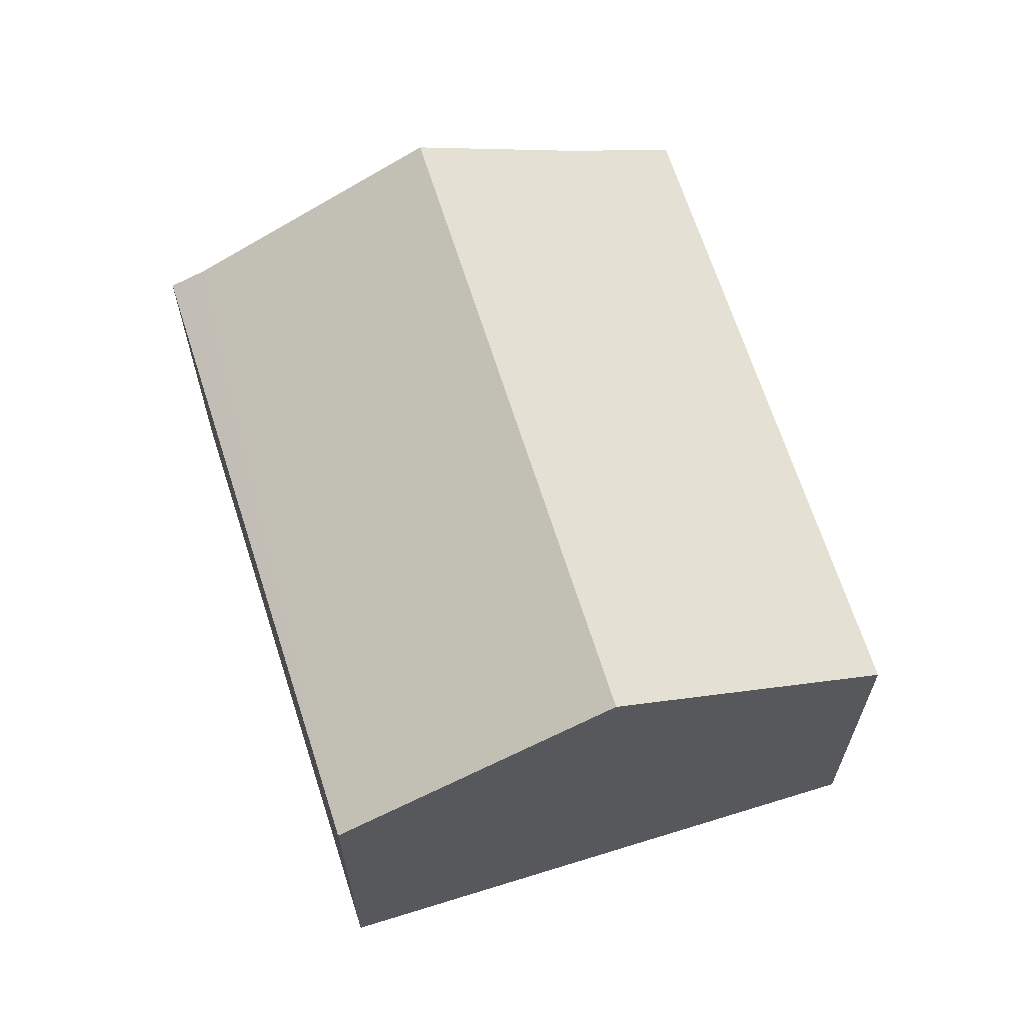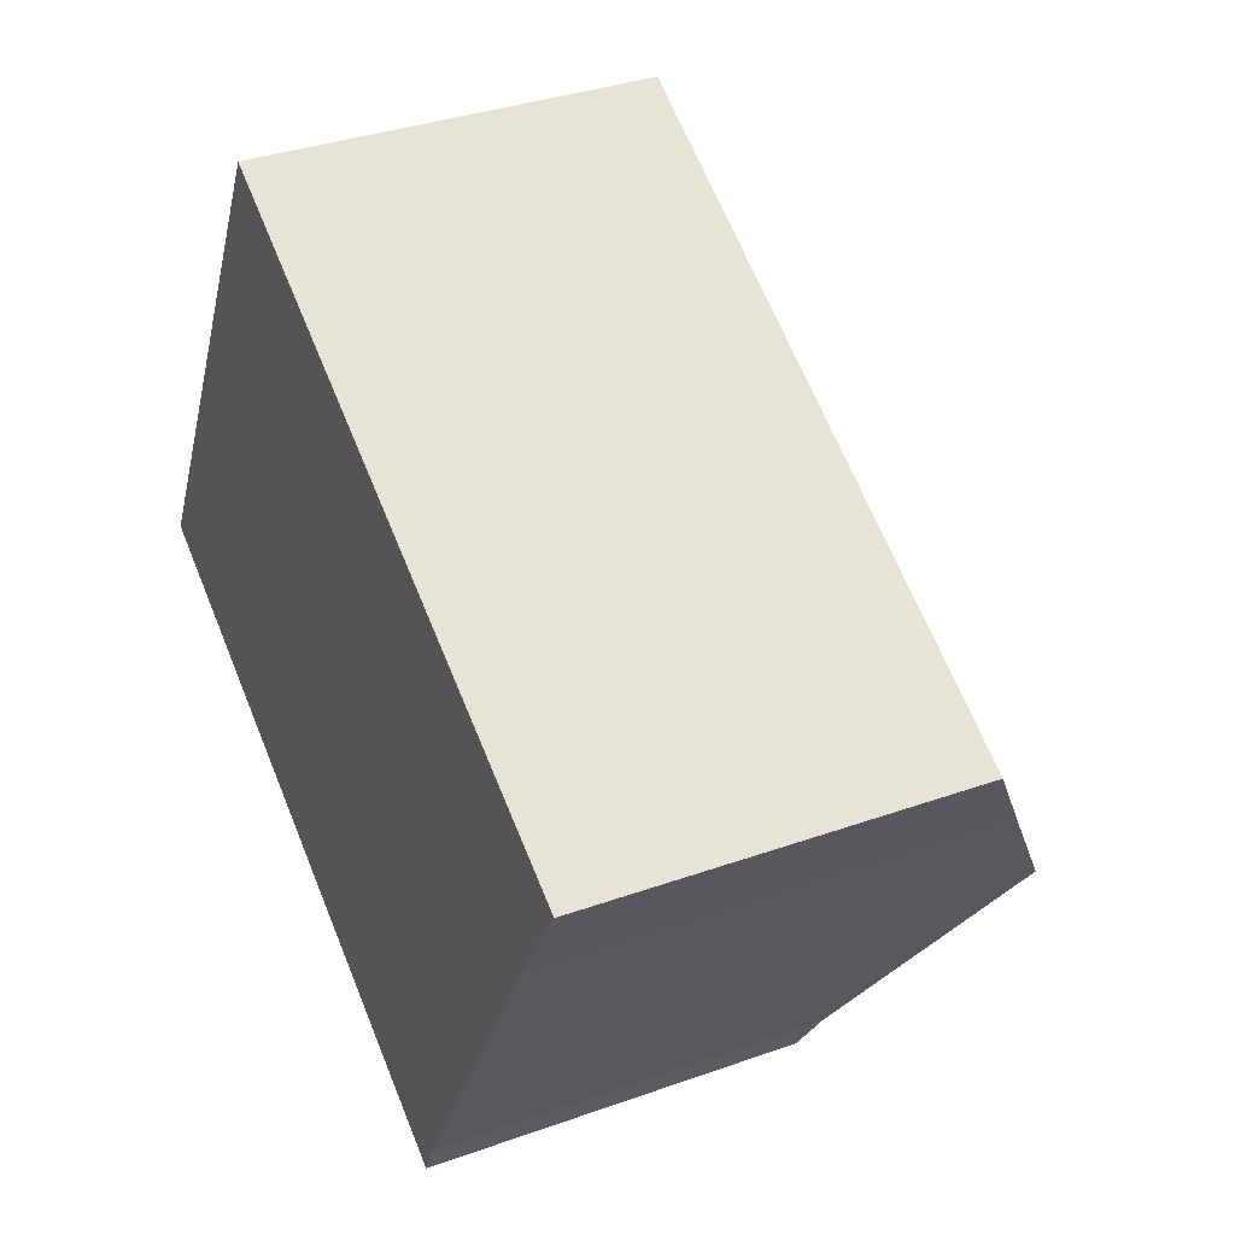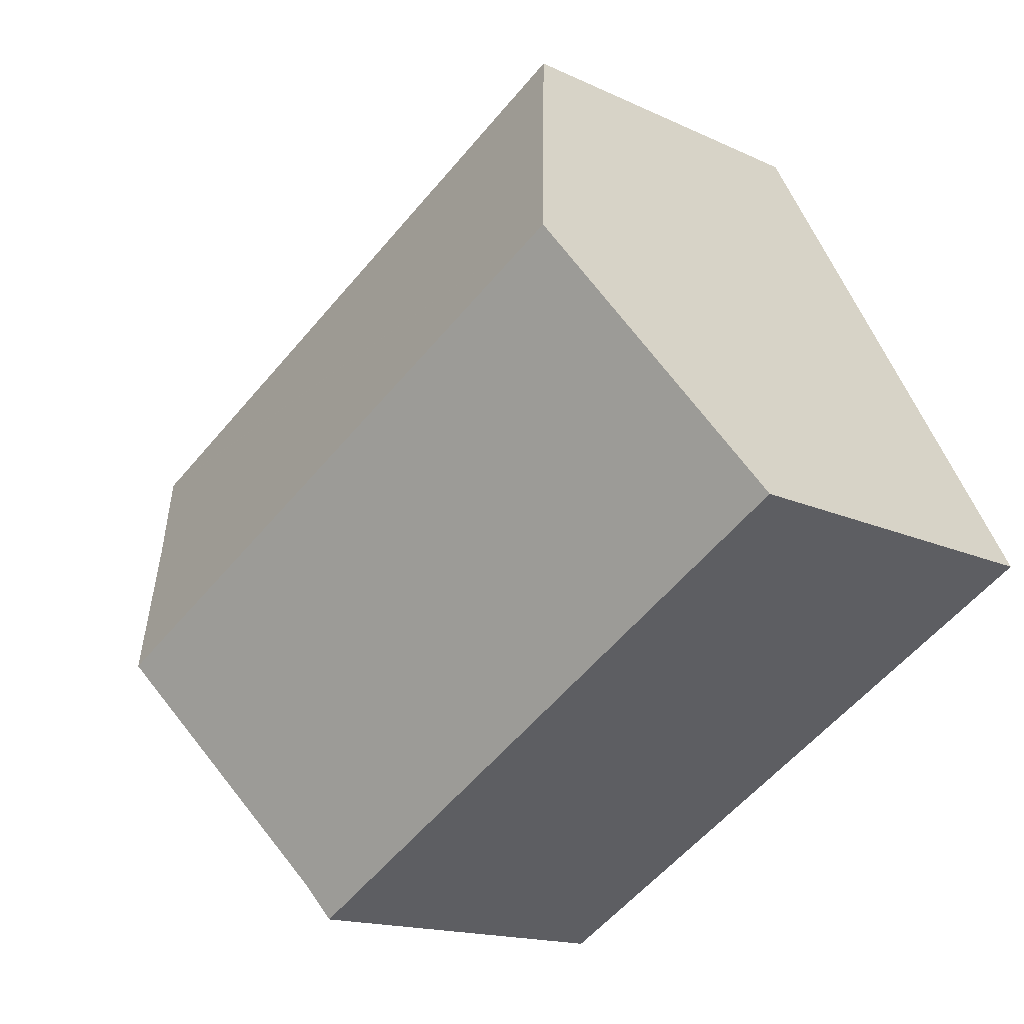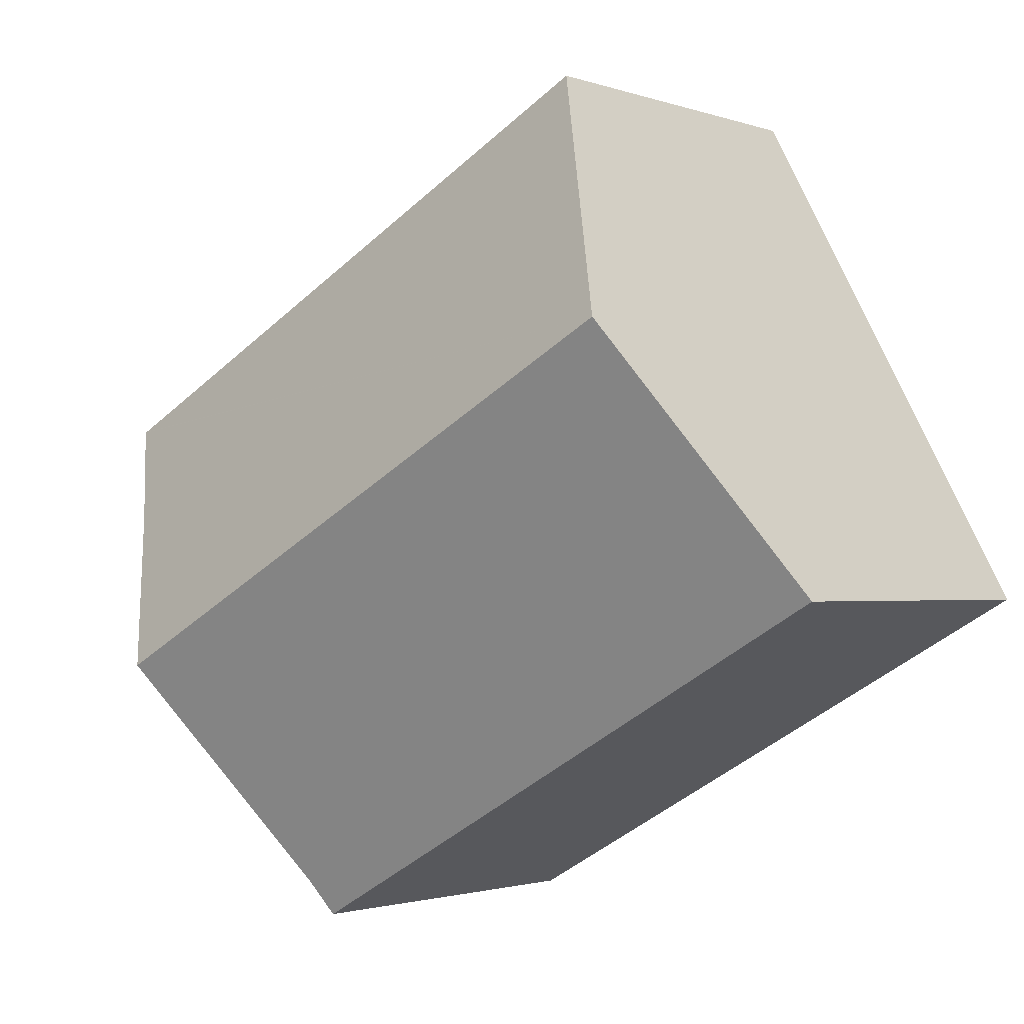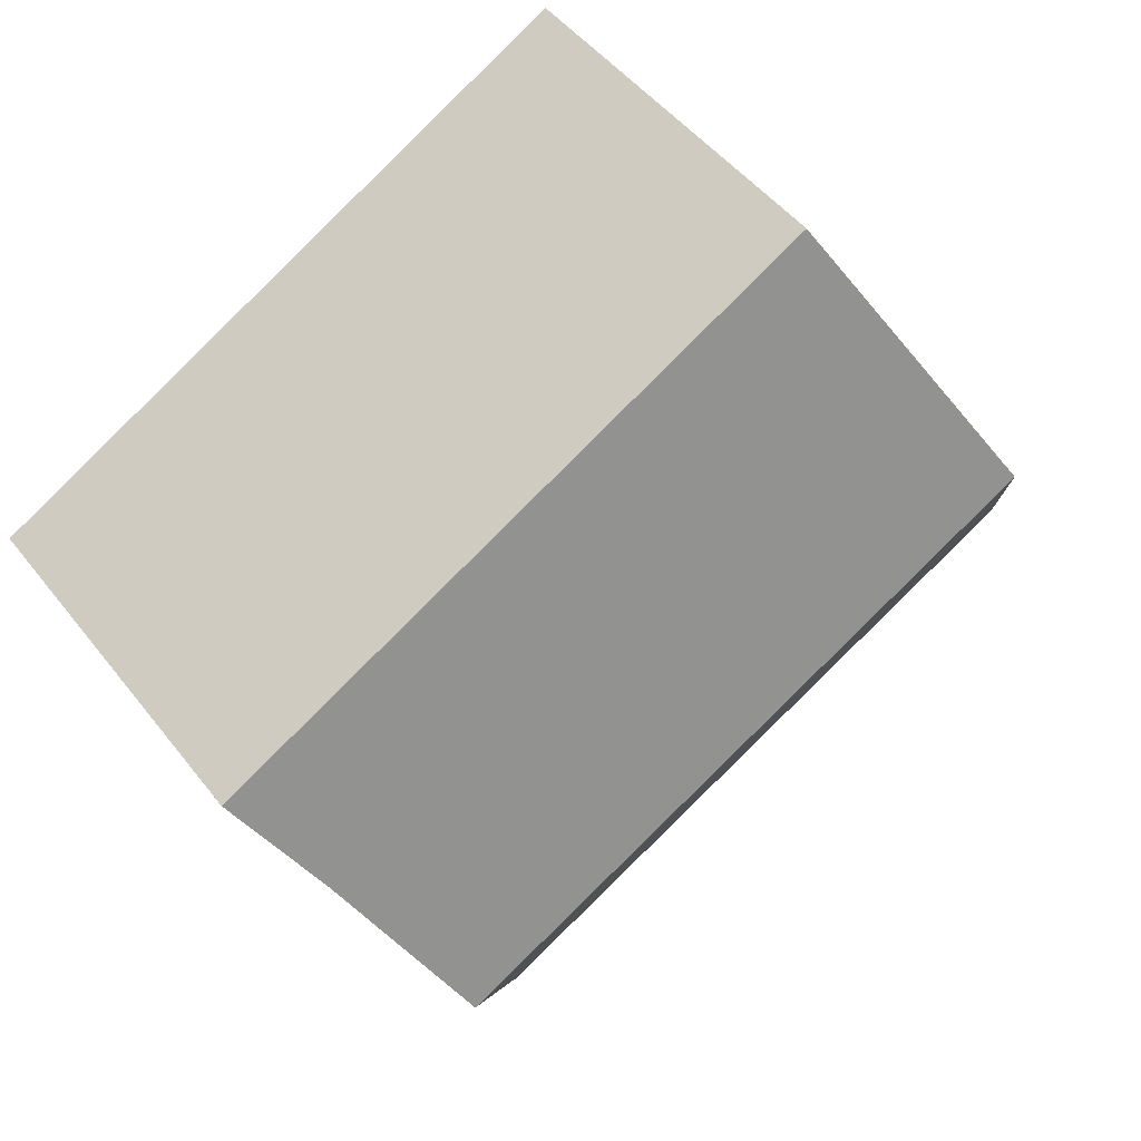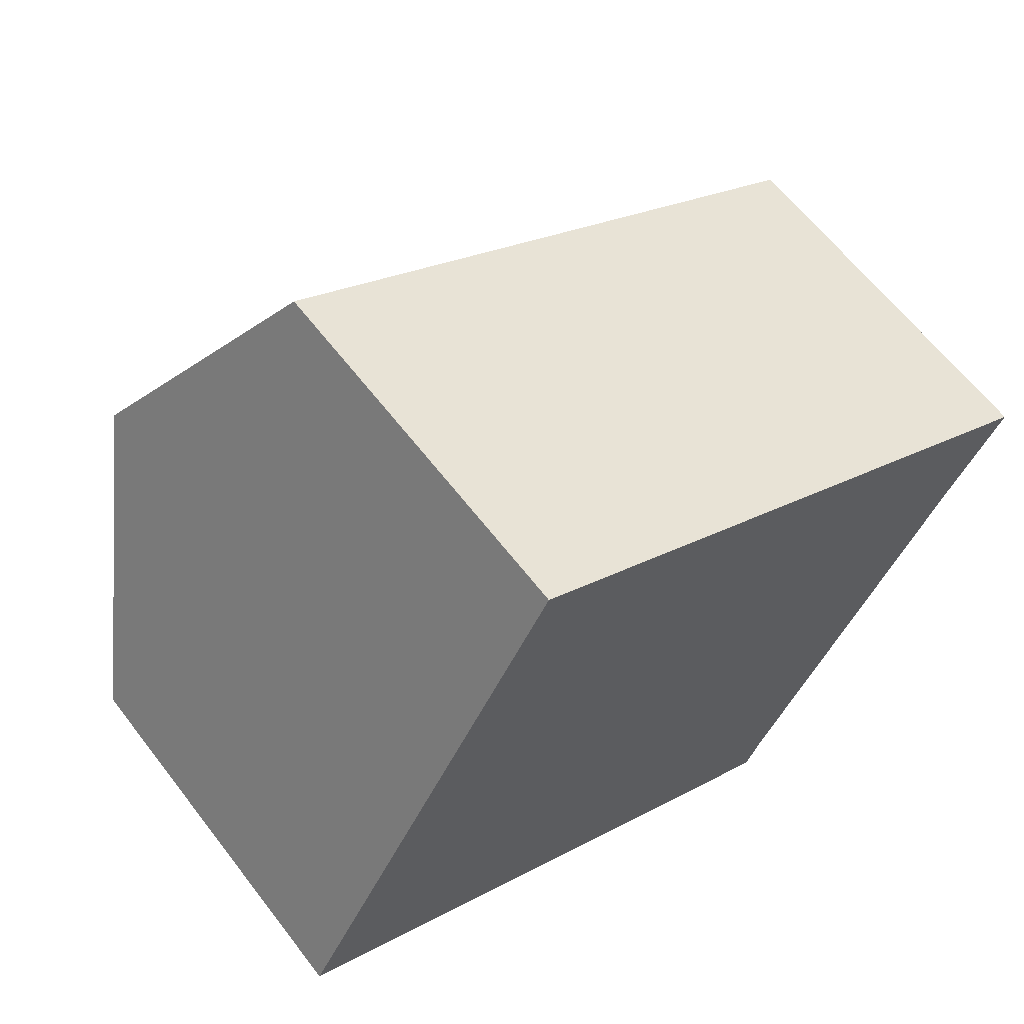
<metadata>
{"format":"obj","ext":"obj","renderer":"f3d","projection":"perspective","resolution":1024,"background":"white","views":[{"elev":65.4,"azim":-78.7,"up":"+Y"},{"elev":35.0,"azim":64.5,"up":"+Z"},{"elev":-15.4,"azim":-134.9,"up":"+Z"},{"elev":-1.7,"azim":-141.2,"up":"+Z"},{"elev":48.0,"azim":144.2,"up":"+Z"},{"elev":62.5,"azim":-37.4,"up":"+Z"}]}
</metadata>
<code>
v  2.938 10.97 5.384
v  17.31 9.099 1.852
v  15.47 10.97 -1.454
v  18.23 8.223 3.36
v  18.59 7.884 3.944
v  18.56 7.884 3.96
v  5.923 7.884 10.86
v  0 7.933 4.858e-16
v  12.79 8.246 -6.263
v  12.48 7.858 -6.983
v  0 0 0
v  12.48 4.276e-16 -6.983
v  2.938 -3.297e-16 5.384
v  5.923 -6.647e-16 10.86
v  18.56 -2.425e-16 3.96
v  18.59 -2.415e-16 3.944
v  12.79 3.835e-16 -6.263
v  17.31 -1.134e-16 1.852
v  18.23 -2.057e-16 3.36
v  15.47 8.903e-17 -1.454
g defaultobject
f 1 2 3
f 2 1 4
f 4 1 5
f 5 1 6
f 6 1 7
f 8 9 10
f 9 8 3
f 3 8 1
f 10 11 8
f 11 10 12
f 11 1 8
f 1 11 7
f 7 11 13
f 7 13 14
f 14 6 7
f 6 14 15
f 6 15 5
f 5 15 16
f 17 10 9
f 10 17 12
f 4 18 2
f 18 4 5
f 18 5 16
f 18 16 19
f 2 9 3
f 9 2 18
f 9 18 17
f 17 18 20
f 13 15 14
f 15 13 11
f 15 11 18
f 18 11 20
f 20 11 17
f 17 11 12
f 15 18 16
f 16 18 19

</code>
